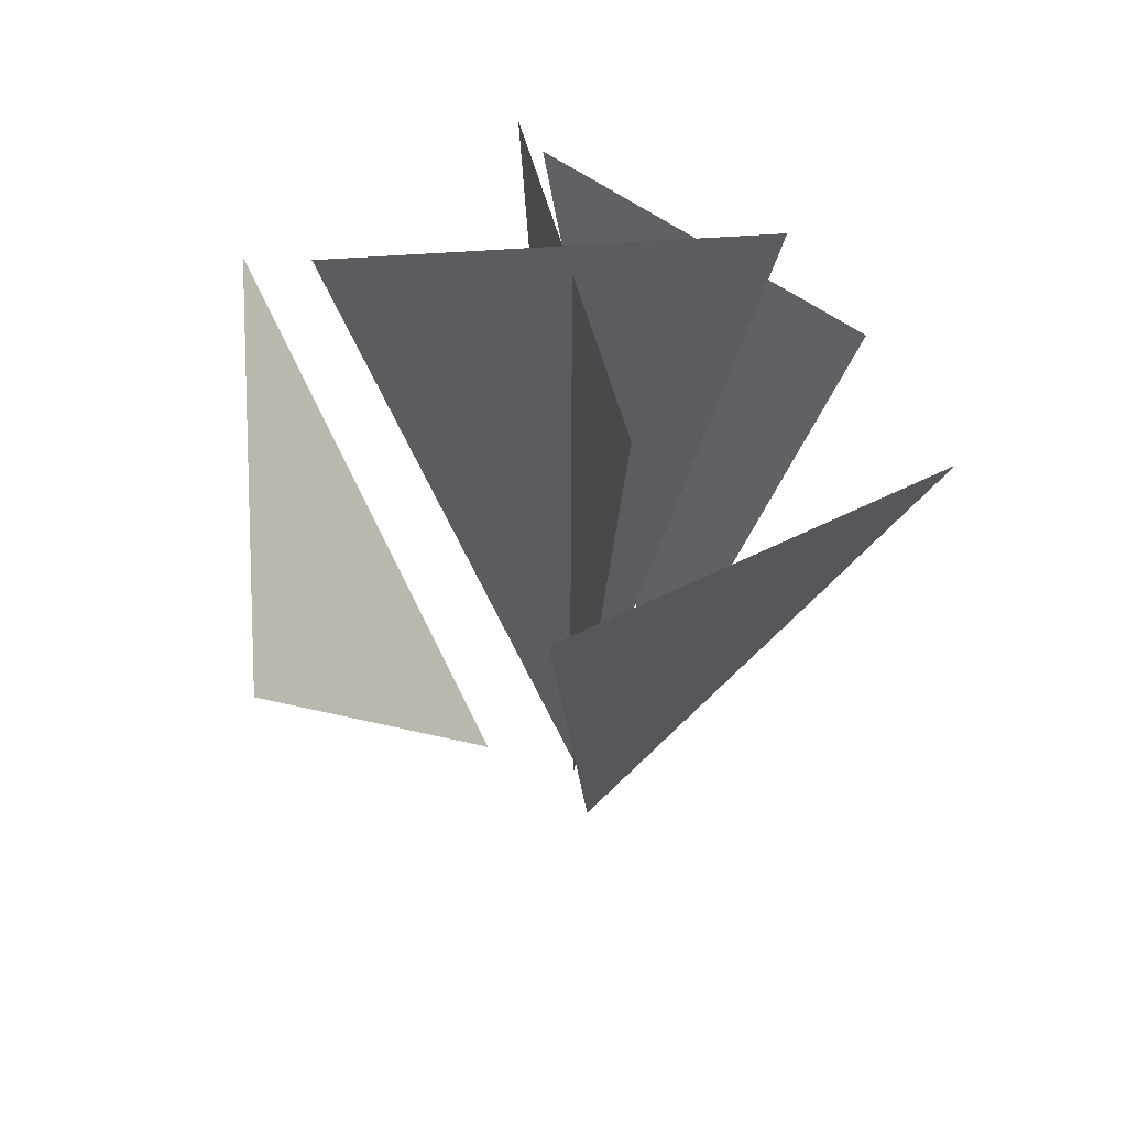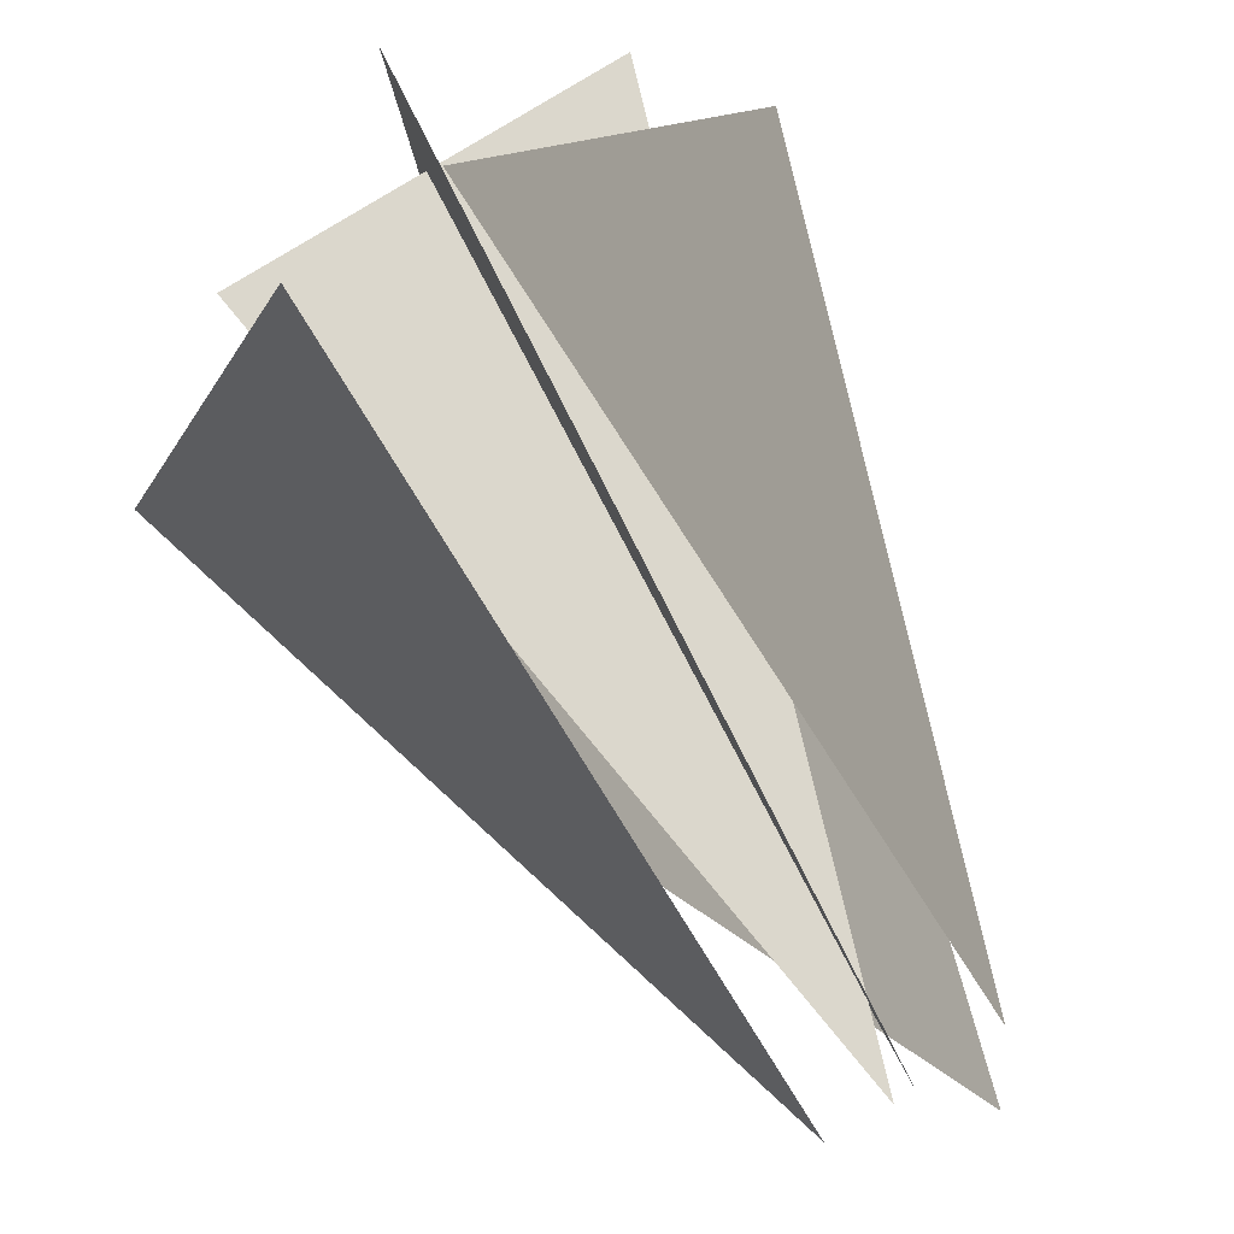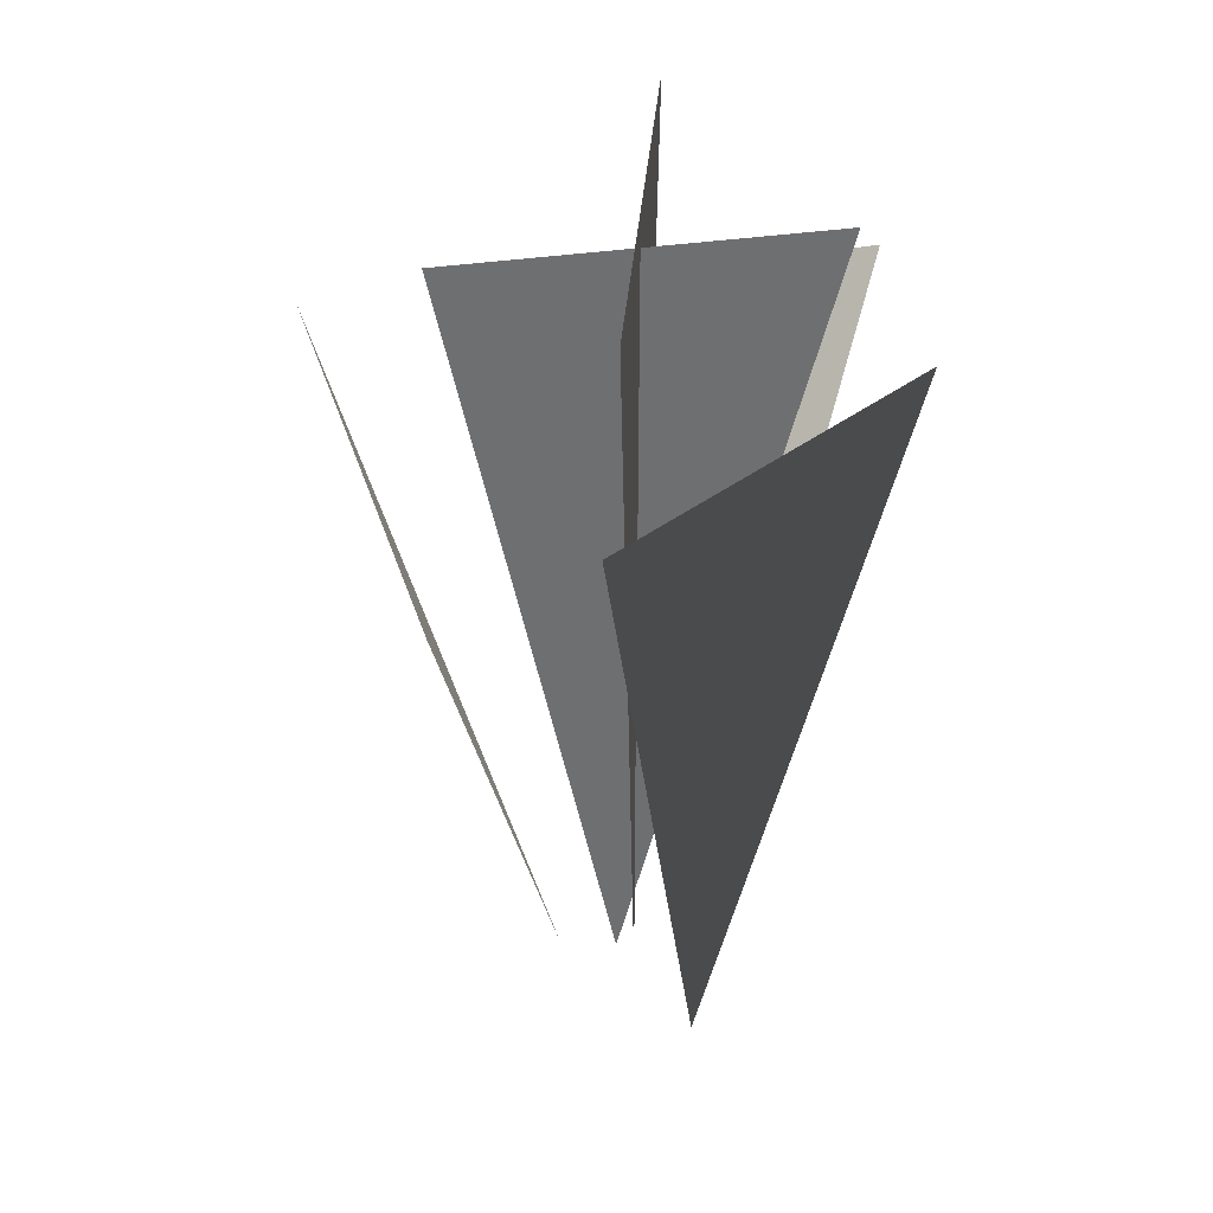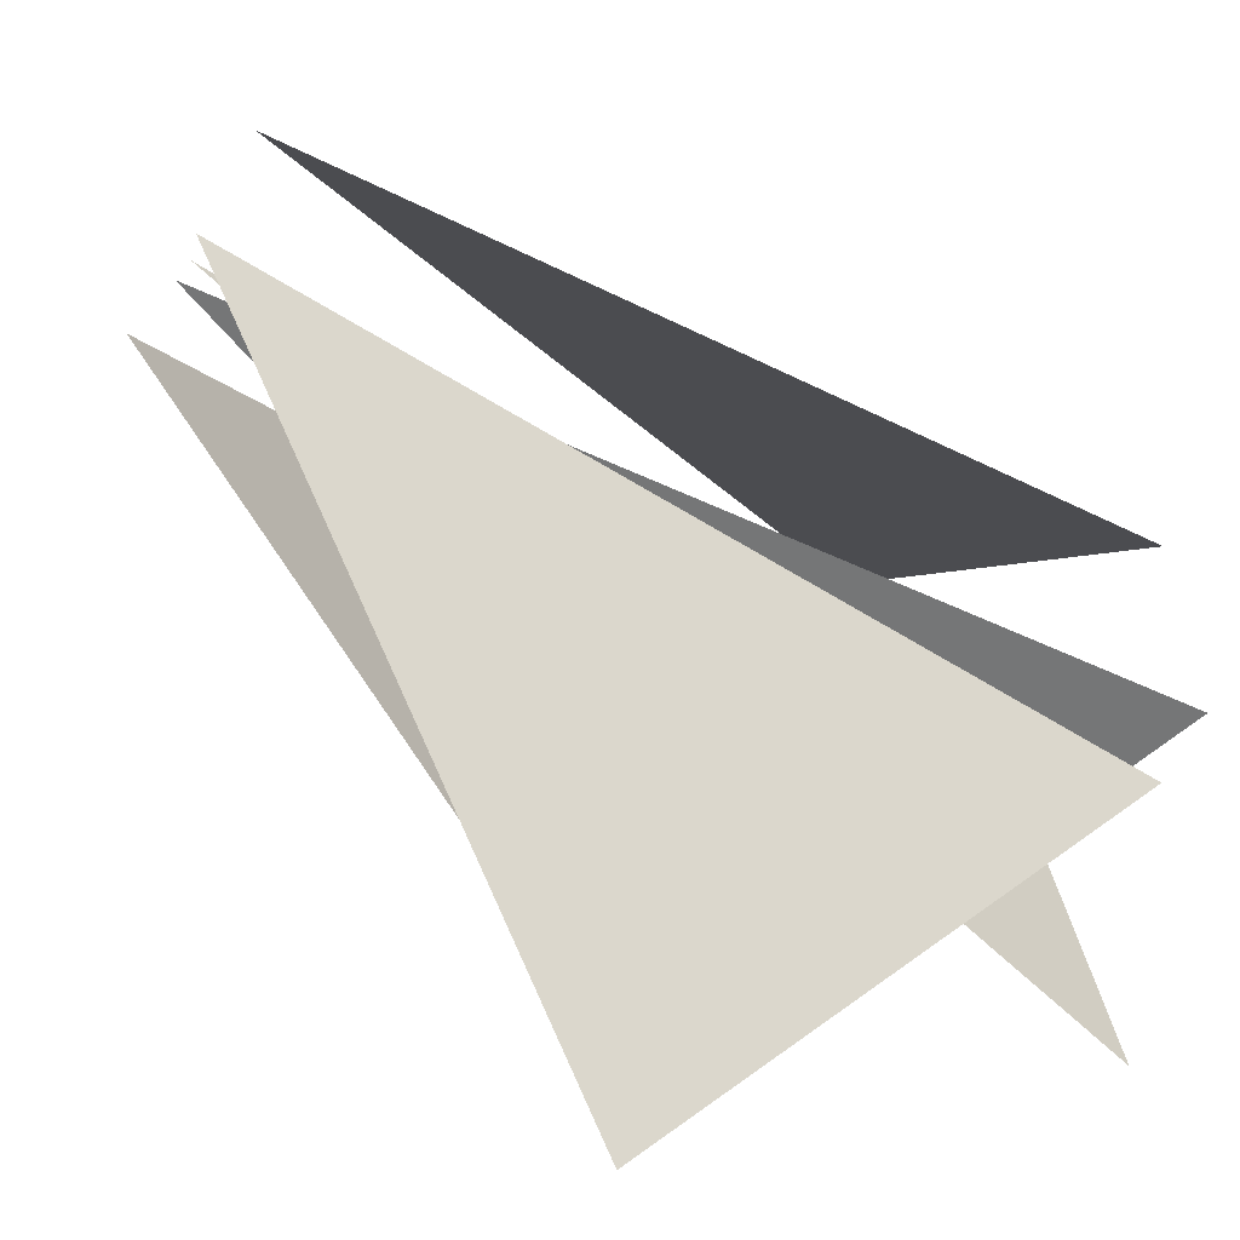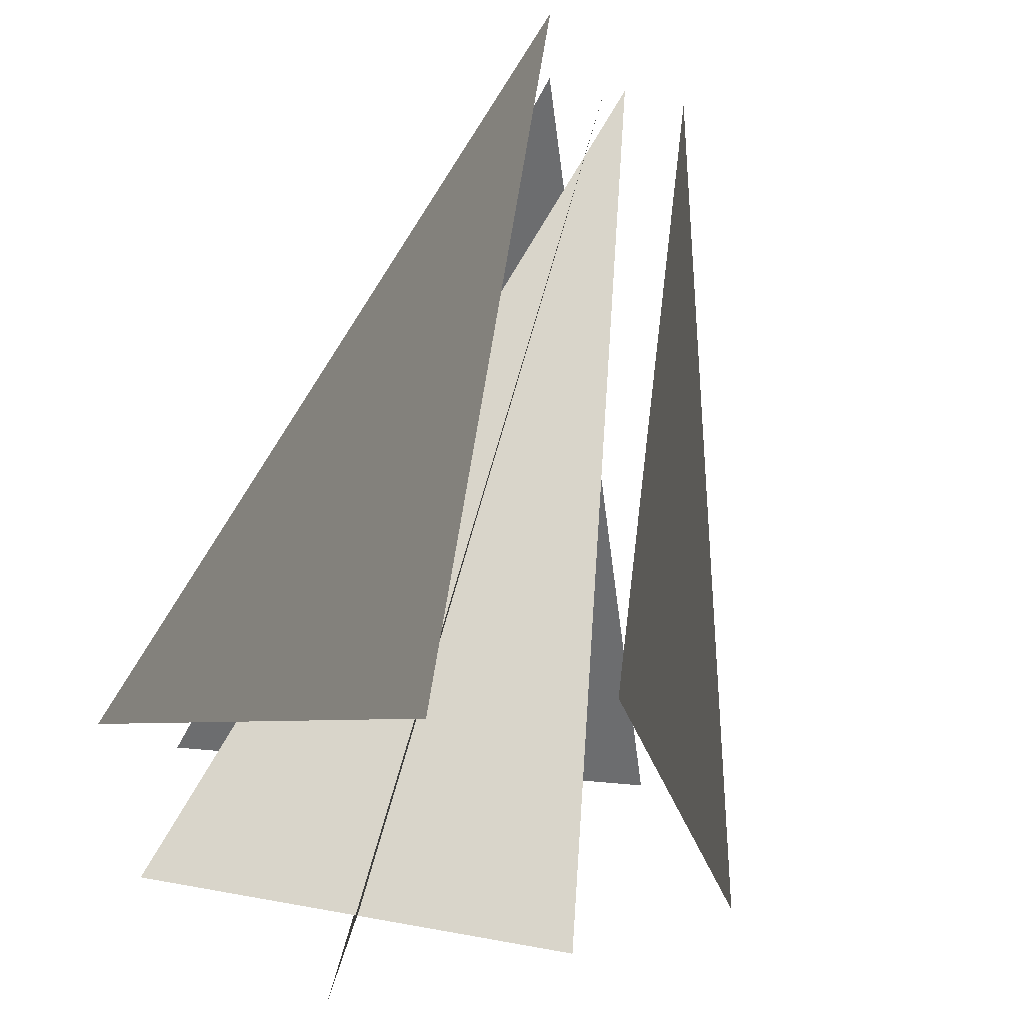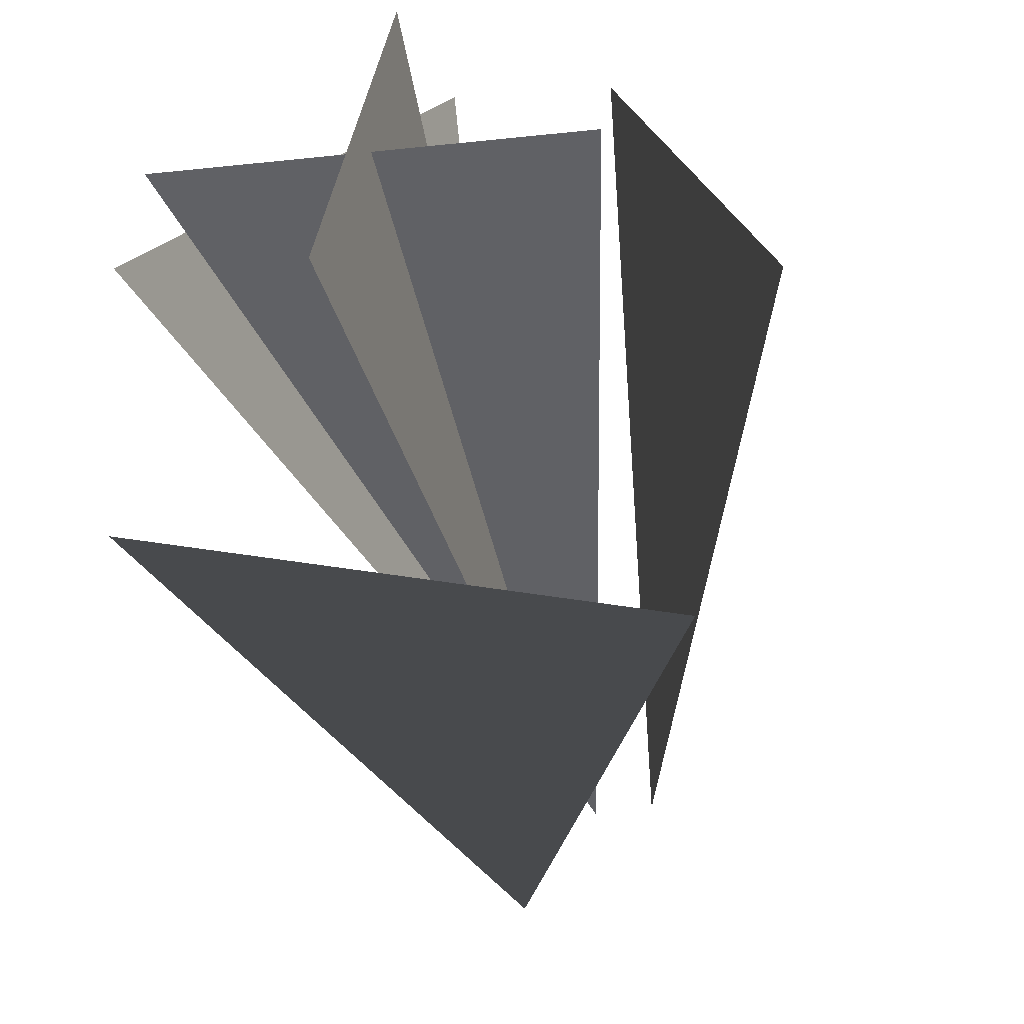
<metadata>
{"format":"obj","ext":"obj","renderer":"f3d","projection":"perspective","resolution":1024,"background":"white","views":[{"elev":52.6,"azim":-106.1,"up":"+Y"},{"elev":72.1,"azim":-26.7,"up":"+Z"},{"elev":35.1,"azim":-0.2,"up":"+Y"},{"elev":-55.5,"azim":49.6,"up":"+Z"},{"elev":74.7,"azim":-164.0,"up":"+Z"},{"elev":-50.0,"azim":-167.0,"up":"+Z"}]}
</metadata>
<code>
o apkgra03
v -0.2533 0.626 0.4668
v -0.4624 0.7283 -0.1777
v -0.1107 -0.2973 -0.01571
v -0.303 0.5374 -0.5418
v 0.3511 0.6914 -0.4077
v 0.09109 -0.3396 -0.1371
v -0.04846 0.696 0.4041
v 0.3785 0.755 0.05222
v 0.08201 -0.2954 0.1643
v -0.2764 0.8601 -0.01546
v 0.2769 0.9191 -0.01064
v -0.02737 -0.2954 -0.01443
v -0.02717 0.9111 0.2771
v 0.03333 0.9784 -0.3512
v -0.0007028 -0.2954 -0.009648
g Geoset0
f 1 2 3
f 4 5 6
f 7 8 9
f 10 11 12
f 13 14 15

</code>
